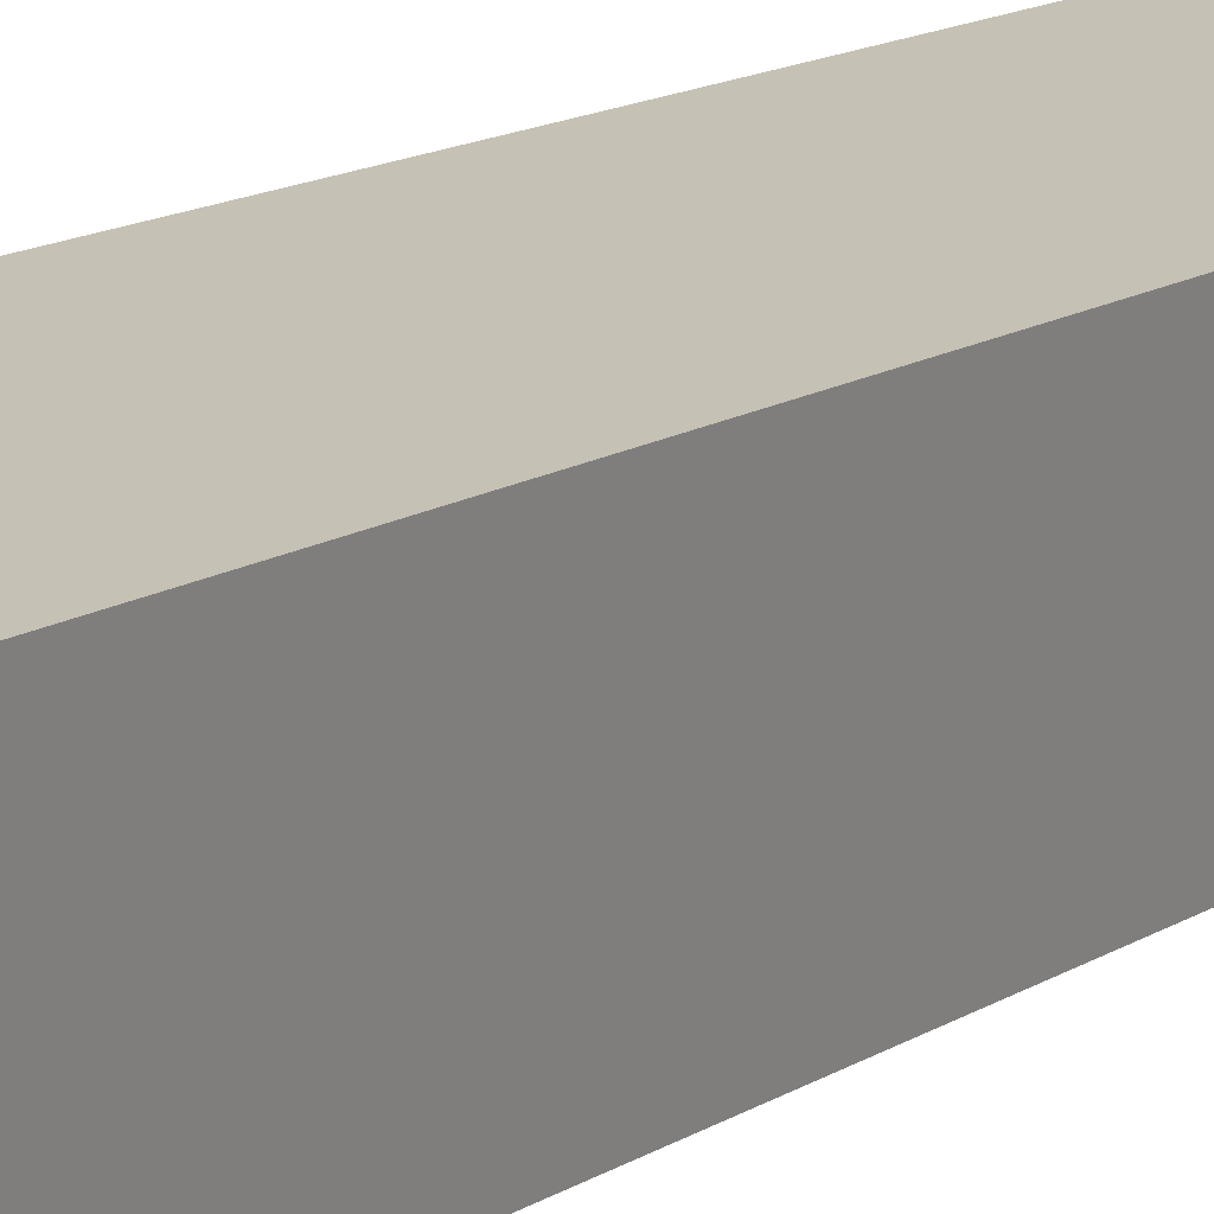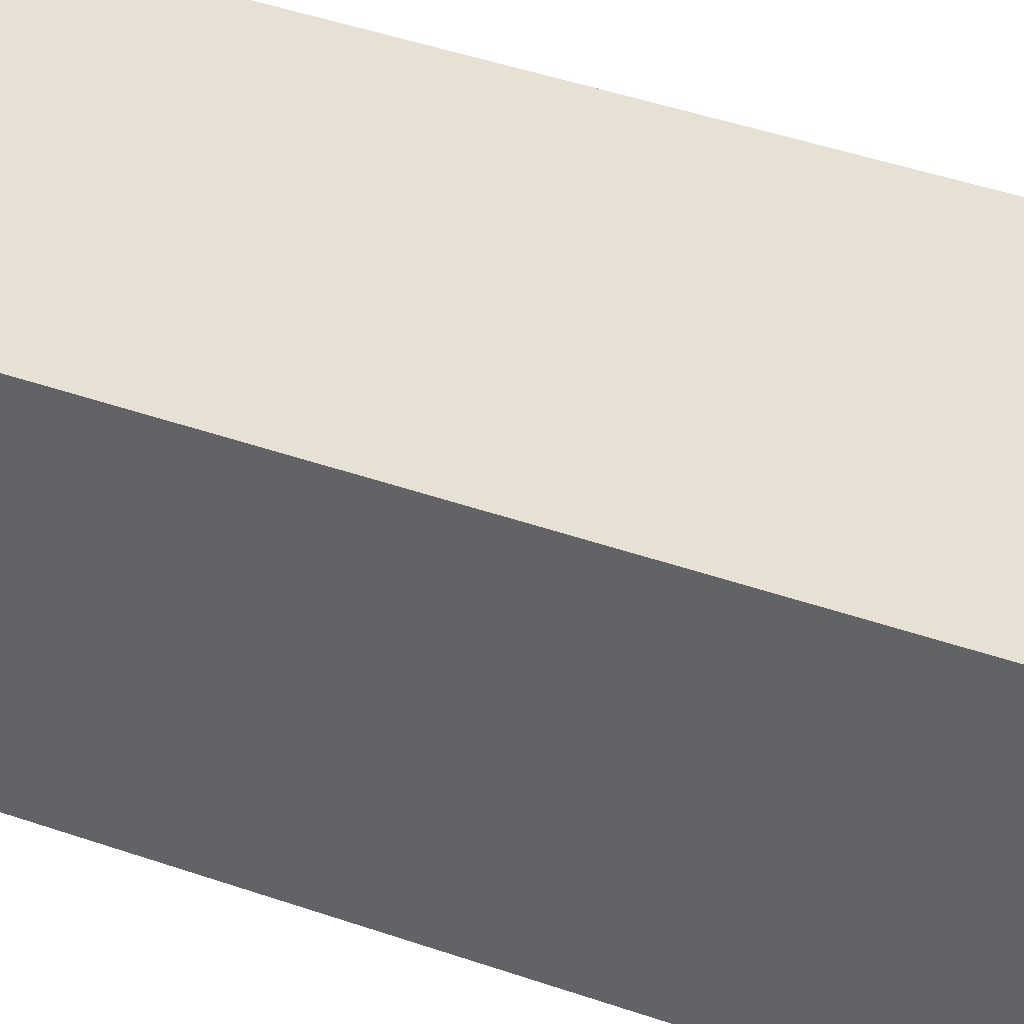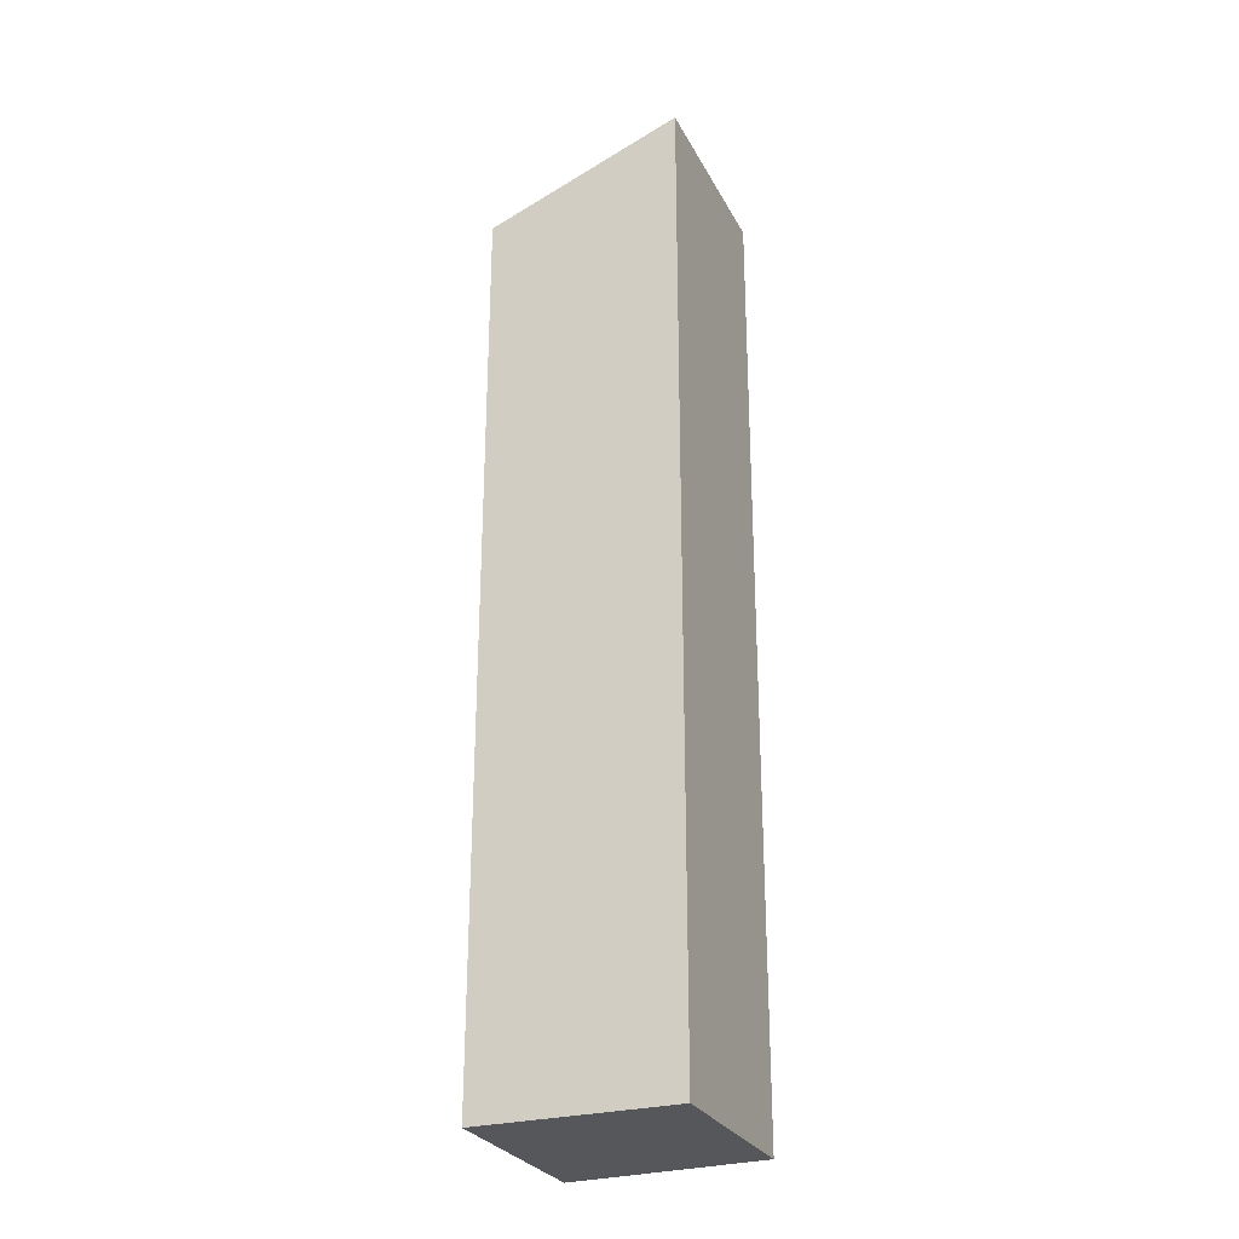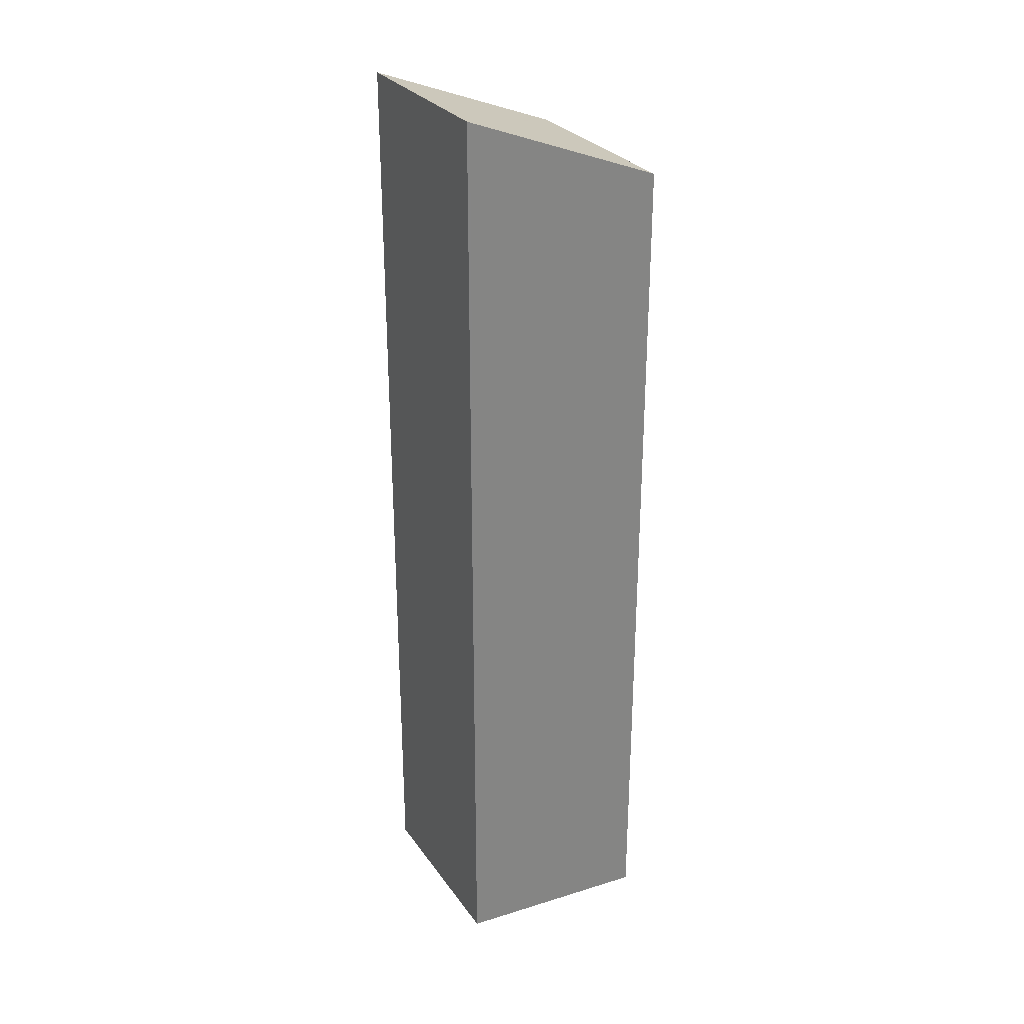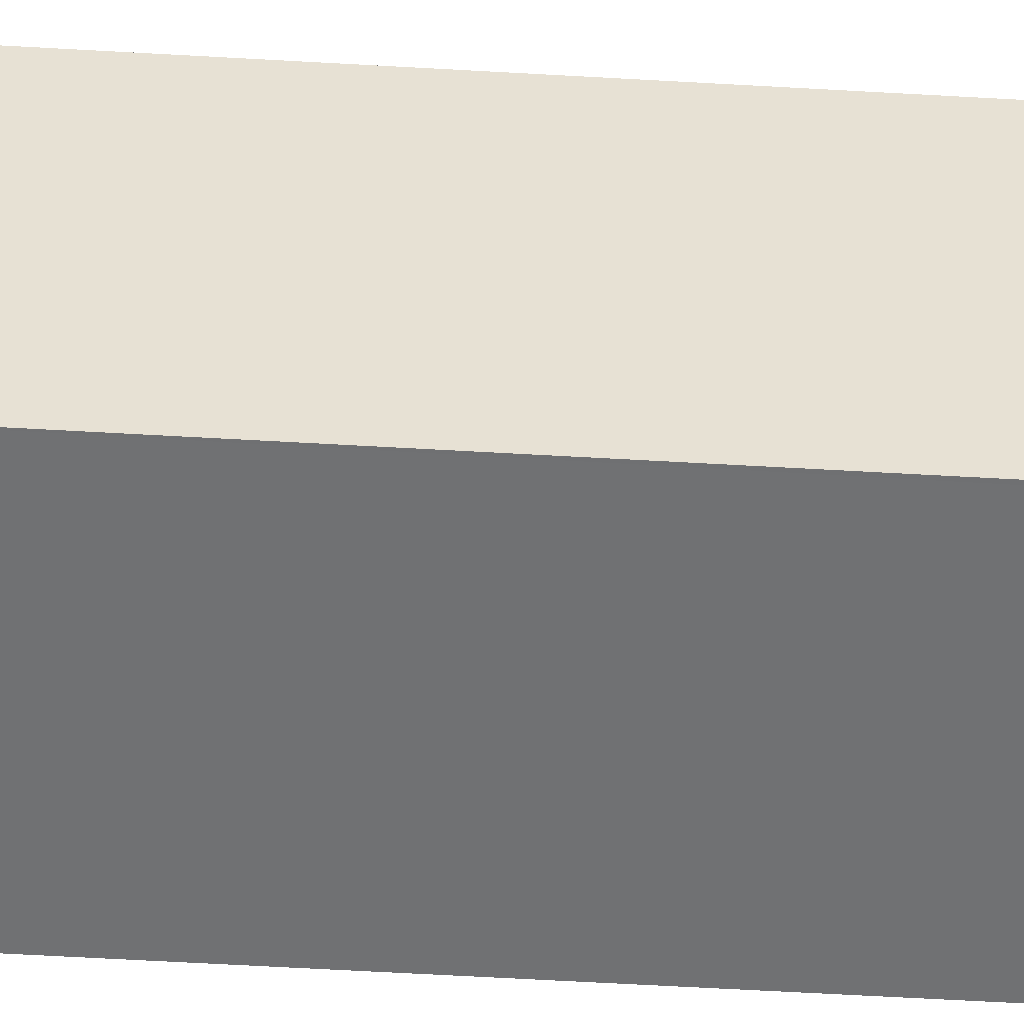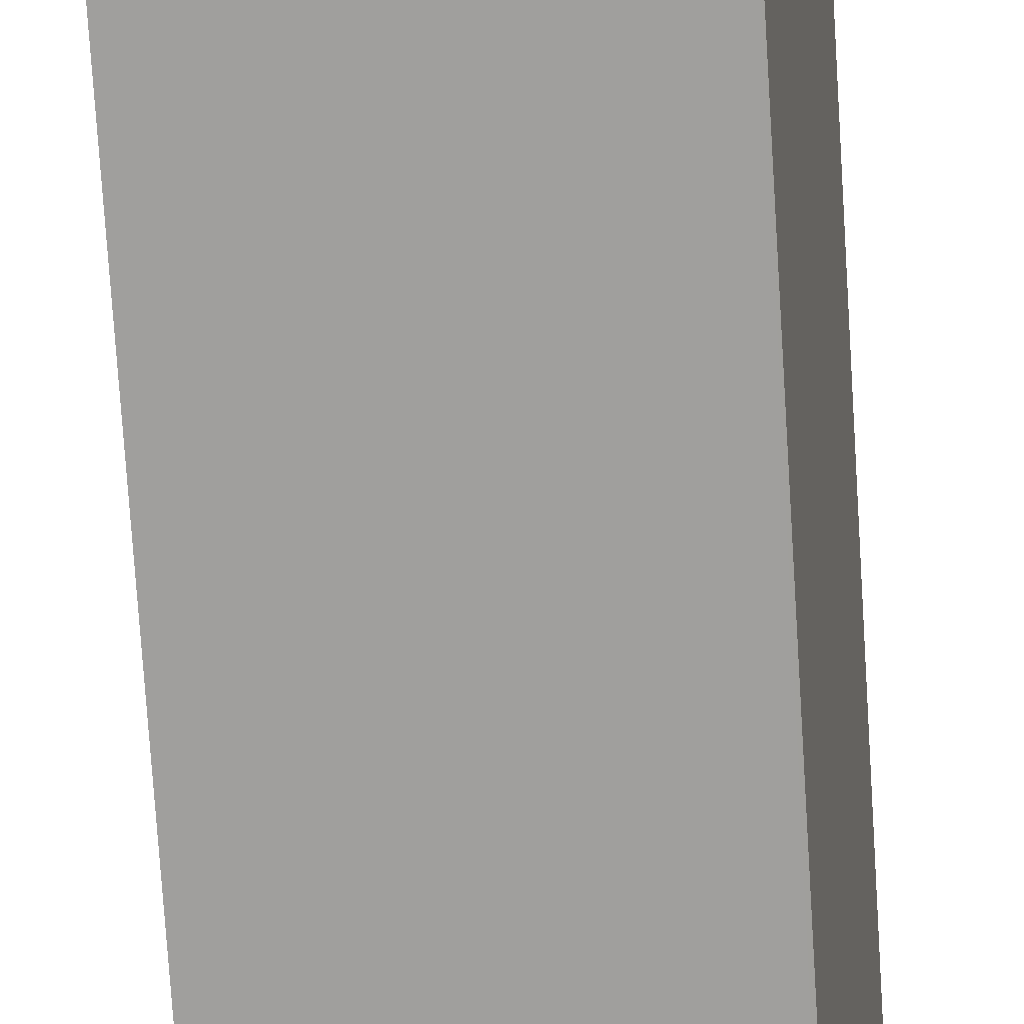
<metadata>
{"format":"obj","ext":"obj","renderer":"f3d","projection":"perspective","resolution":1024,"background":"white","views":[{"elev":13.8,"azim":35.7,"up":"+Z"},{"elev":34.6,"azim":116.6,"up":"+Z"},{"elev":-27.4,"azim":30.6,"up":"+Y"},{"elev":29.1,"azim":159.6,"up":"+Y"},{"elev":-59.4,"azim":86.6,"up":"+Z"},{"elev":-72.3,"azim":3.6,"up":"+Z"}]}
</metadata>
<code>
v  0.81 22.26 5.136
v  4.876 24.15 -0.365
v  0 22.26 1.363e-15
v  0.813 22.26 5.154
v  1.113 22.38 5.114
v  5.64 24.15 4.507
v  4.951 24.18 -0.371
v  5.459 24.16 3.224
v  4.951 2.272e-17 -0.371
v  0 0 0
v  4.876 2.235e-17 -0.365
v  0.813 -3.156e-16 5.154
v  0.81 -3.145e-16 5.136
v  5.64 -2.76e-16 4.507
v  1.113 -3.131e-16 5.114
v  5.459 -1.974e-16 3.224
g defaultobject
f 1 2 3
f 2 1 4
f 2 4 5
f 2 5 6
f 2 6 7
f 7 6 8
f 9 2 7
f 2 9 3
f 3 9 10
f 10 9 11
f 10 1 3
f 1 10 4
f 4 10 12
f 12 10 13
f 5 14 6
f 14 5 4
f 14 4 12
f 14 12 15
f 8 9 7
f 9 8 6
f 9 6 16
f 16 6 14
f 13 15 12
f 15 13 10
f 15 10 14
f 14 10 16
f 16 10 11
f 16 11 9

</code>
